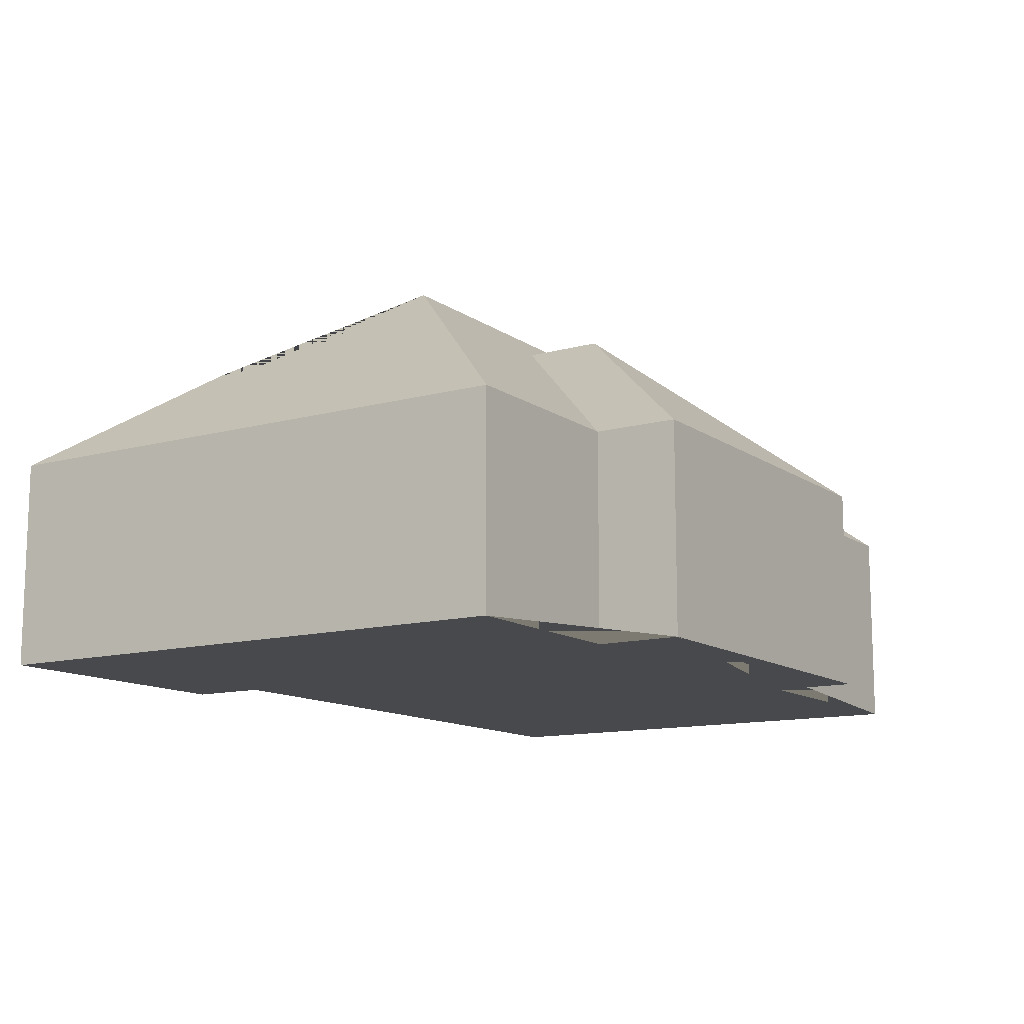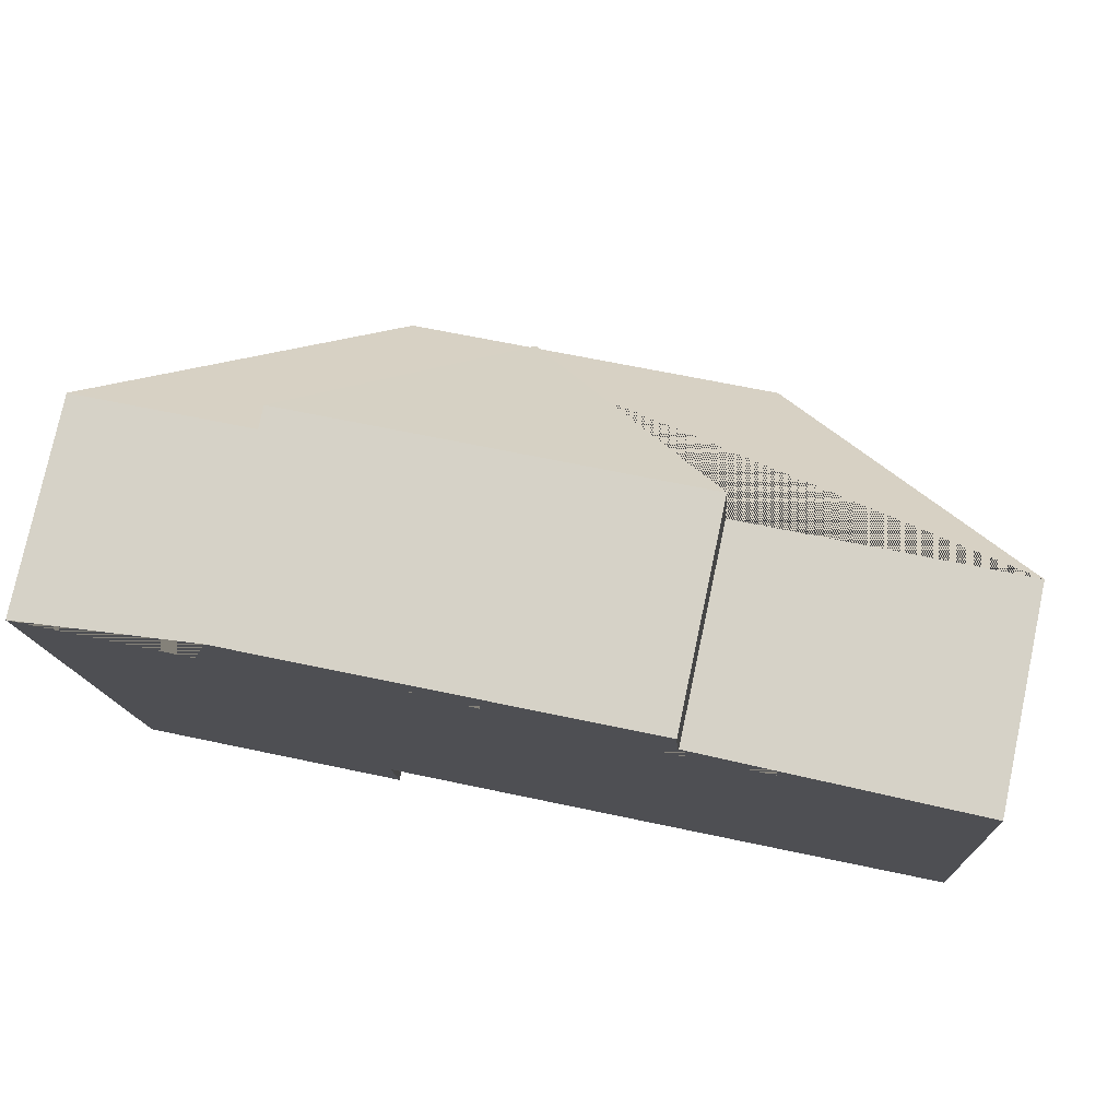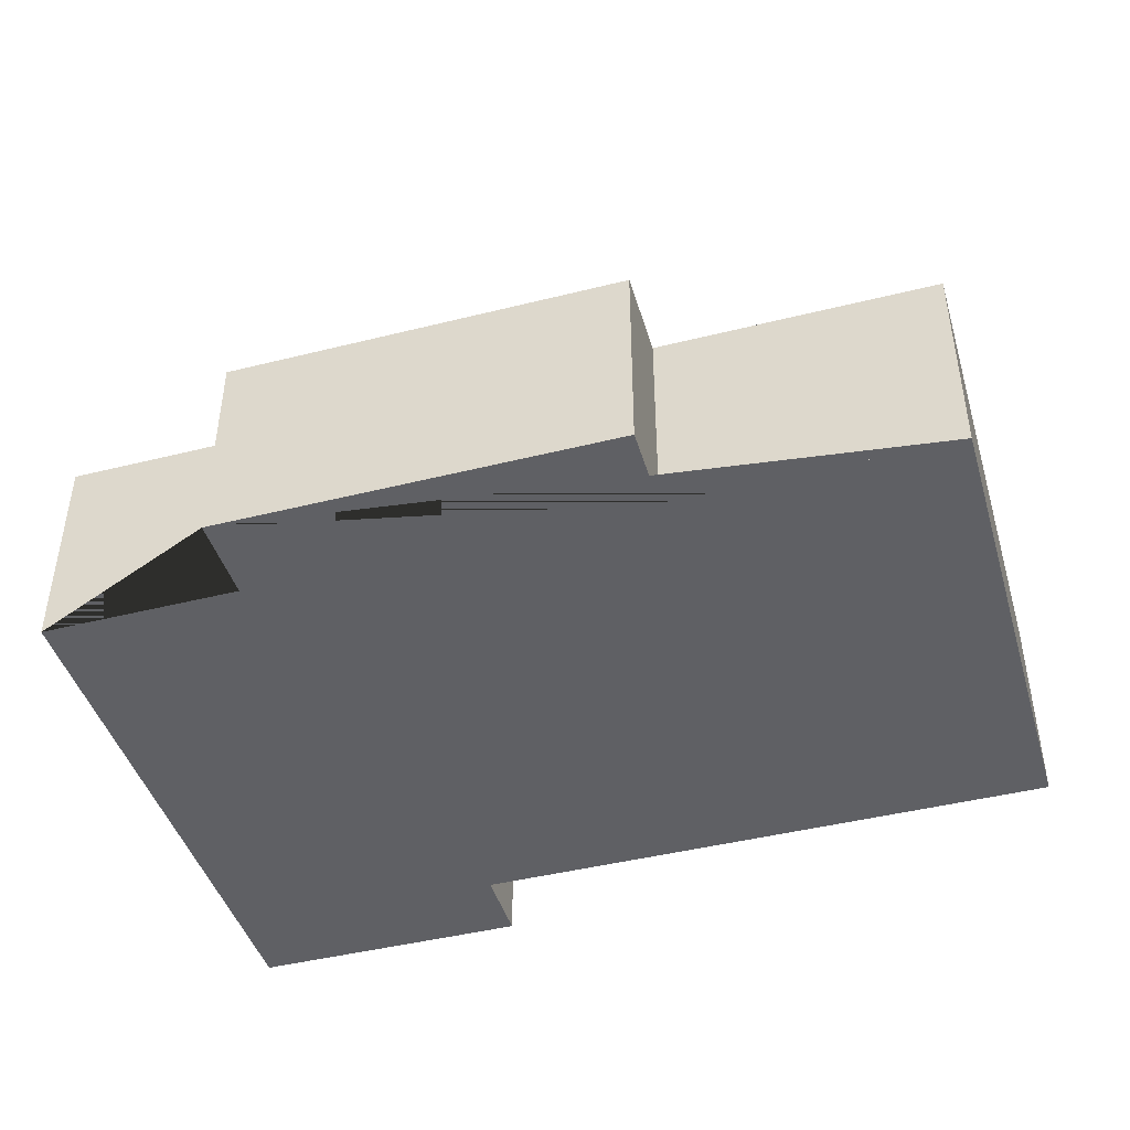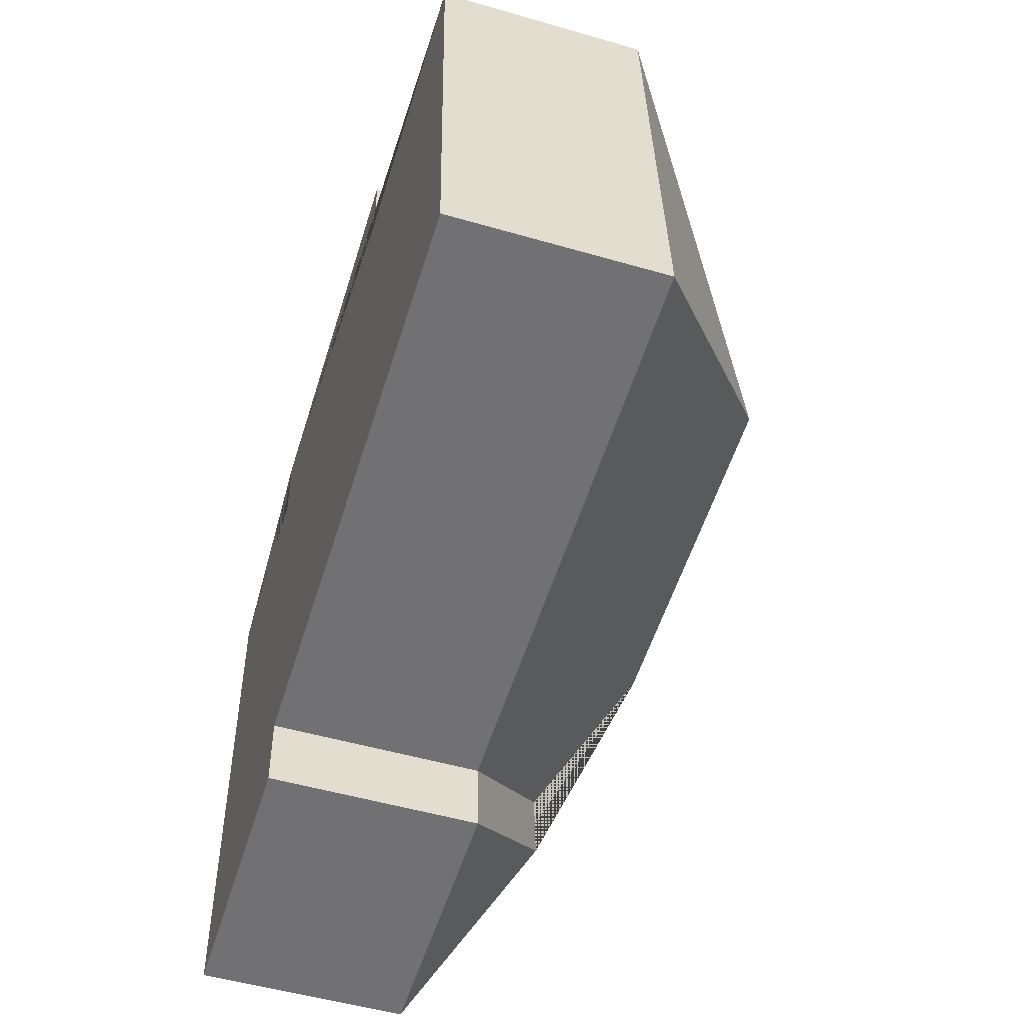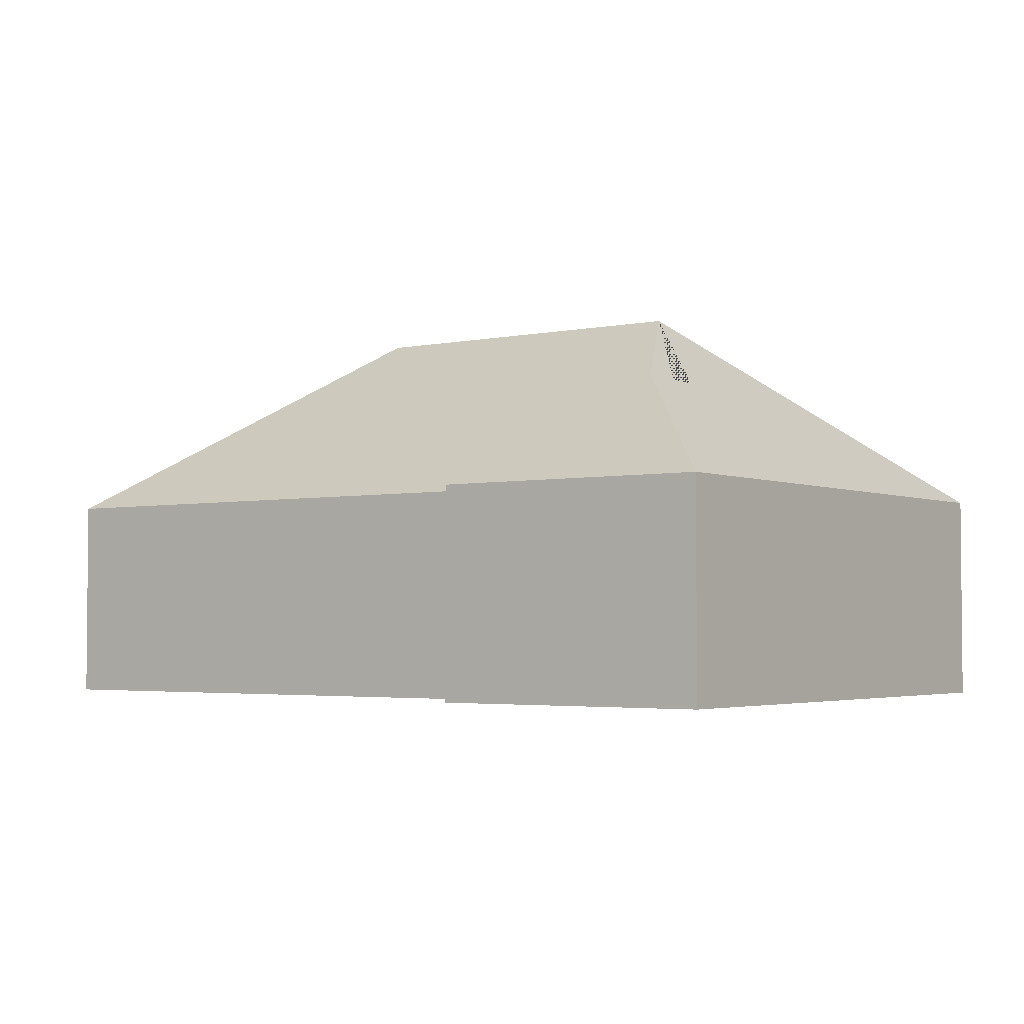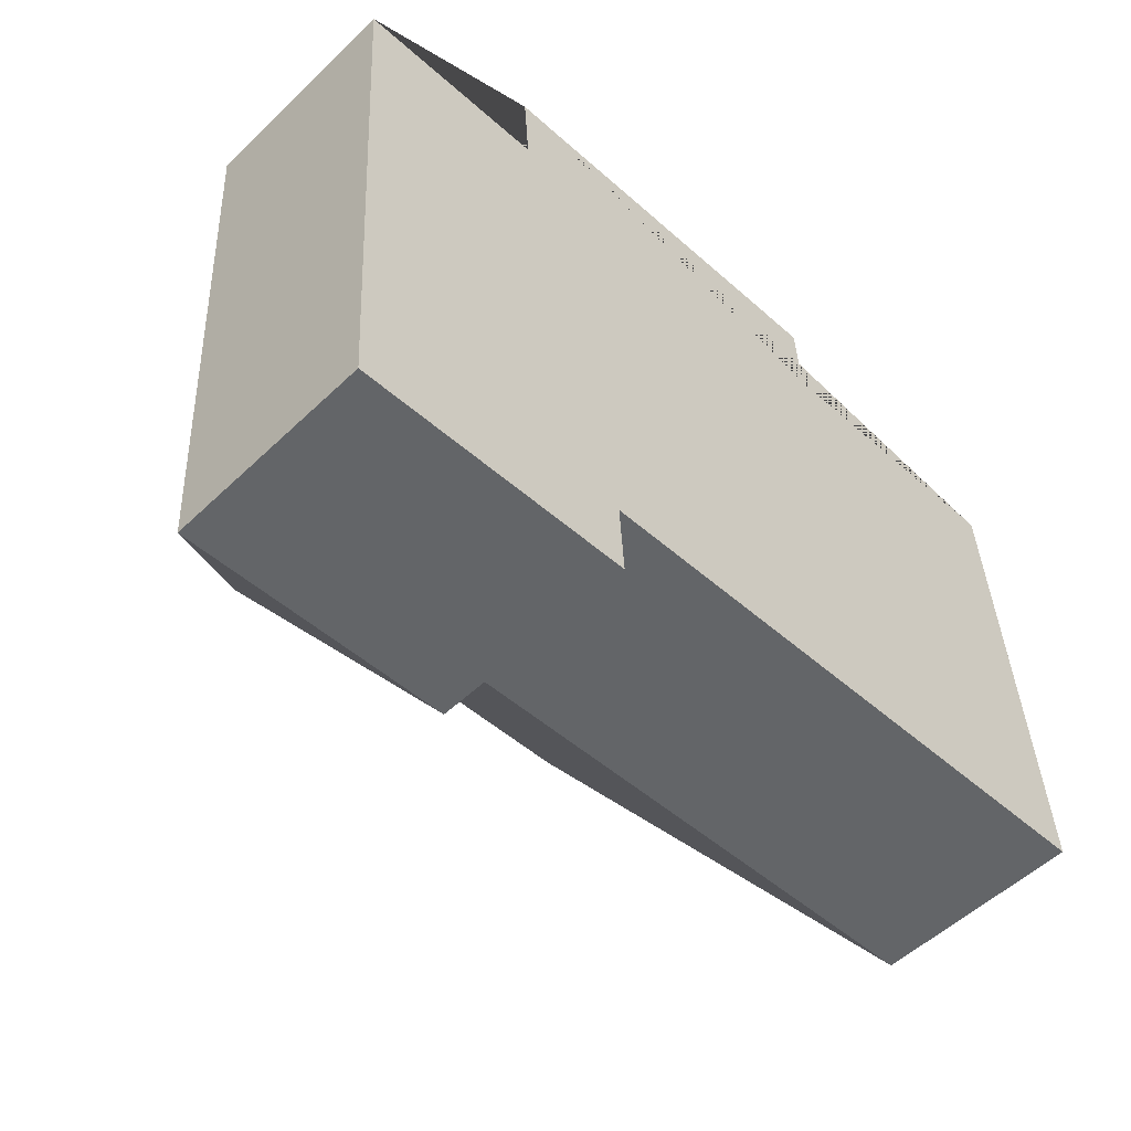
<metadata>
{"format":"obj","ext":"obj","renderer":"f3d","projection":"perspective","resolution":1024,"background":"white","views":[{"elev":-12.4,"azim":-60.7,"up":"+Y"},{"elev":77.1,"azim":12.0,"up":"+Z"},{"elev":-44.3,"azim":13.0,"up":"+Y"},{"elev":-52.1,"azim":72.7,"up":"+Z"},{"elev":-3.2,"azim":-147.3,"up":"+Y"},{"elev":-53.5,"azim":-44.6,"up":"+Z"}]}
</metadata>
<code>
o CG10_500_049066_0018
v 84.66 75 -19.83
v 226.2 75 -11.65
v 227.9 75 -41.9
v 326.1 75 -36.21
v 86.75 75 -50.09
v 16.18 75 -54.19
v 155.7 131.1 -86.07
v 157.6 131 -115
v 107.7 145 -135.2
v 238.6 145 -127.6
v 71.85 114.1 -177.1
v 73.44 114.1 -204.4
v 126.6 75 -224.2
v 336.2 75 -212.1
v 128.2 75 -251.8
v 28.1 75 -257.6
v 84.66 0 -19.83
v 226.2 0 -11.65
v 227.9 0 -41.9
v 326.1 0 -36.21
v 336.2 0 -212.1
v 126.6 0 -224.2
v 128.2 0 -251.8
v 28.1 0 -257.6
v 16.18 0 -54.19
v 86.75 0 -50.09
f 1 7 2
f 3 8 7 2
f 1 5 8 7
f 11 9 10 14 13
f 16 15 12
f 4 10 9 6 5 8 3
f 4 14 10
f 11 12 15 13
f 9 11 12 16 6
f 17 18 19 20 21 22 23 24 25 26
f 1 17 18 2
f 2 18 19 3
f 3 19 20 4
f 4 20 21 14
f 14 21 22 13
f 13 22 23 15
f 15 23 24 16
f 16 24 25 6
f 6 25 26 5
f 5 26 17 1

</code>
